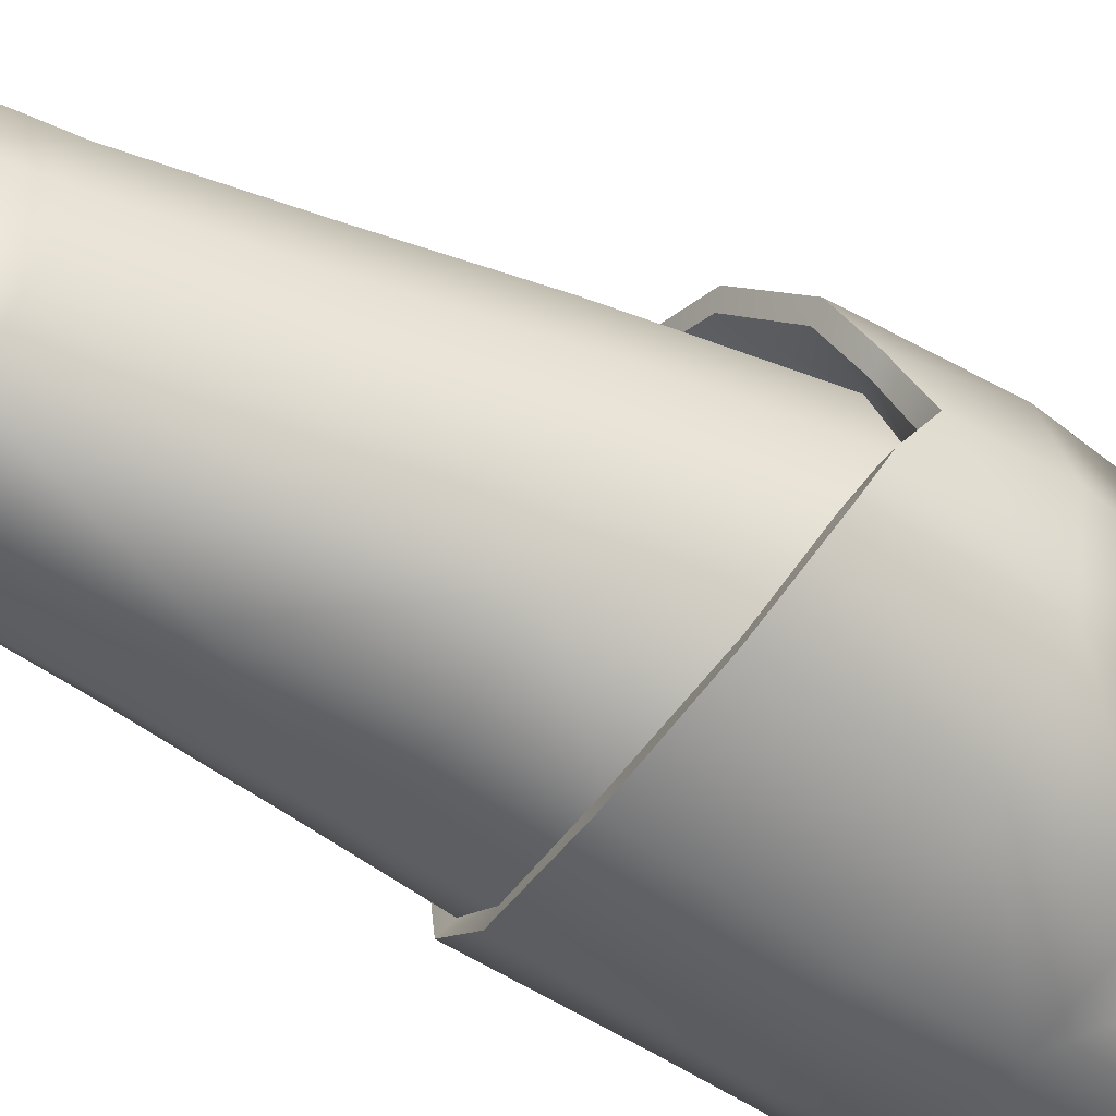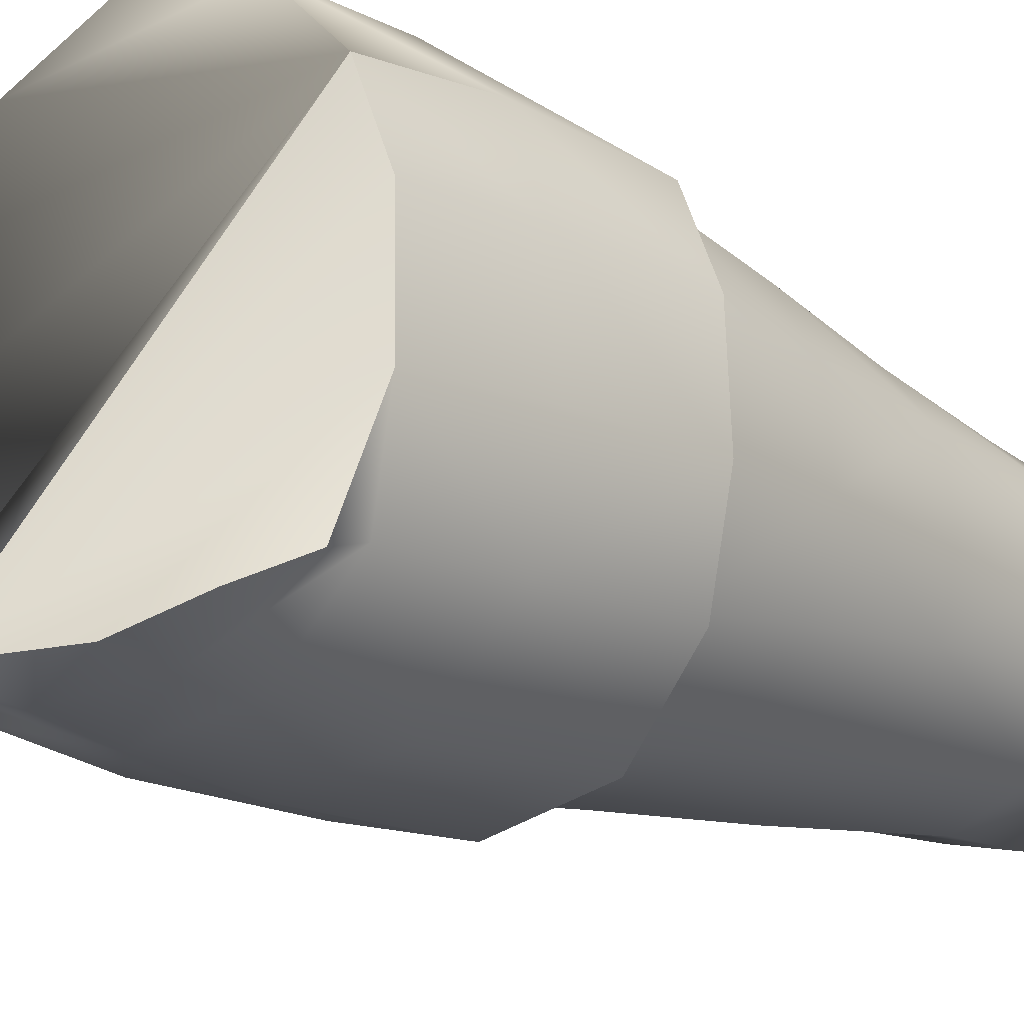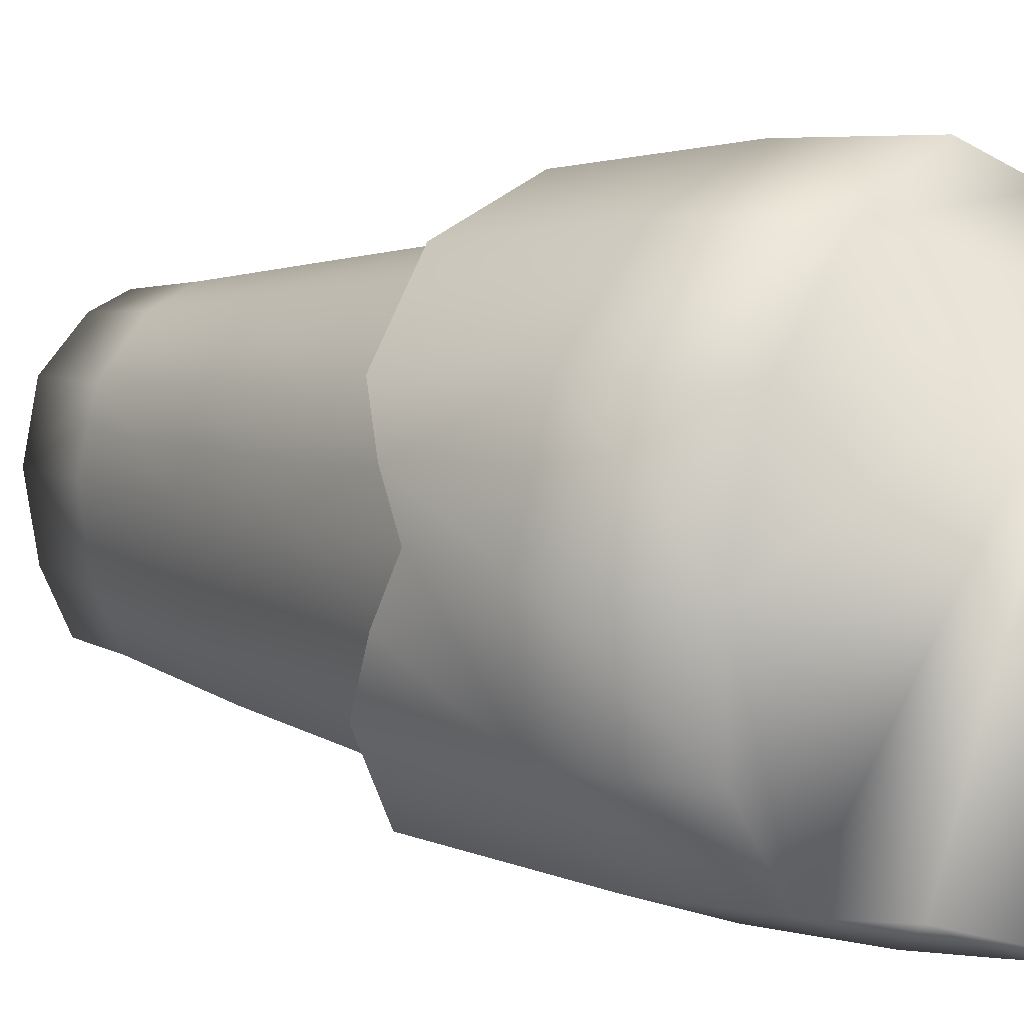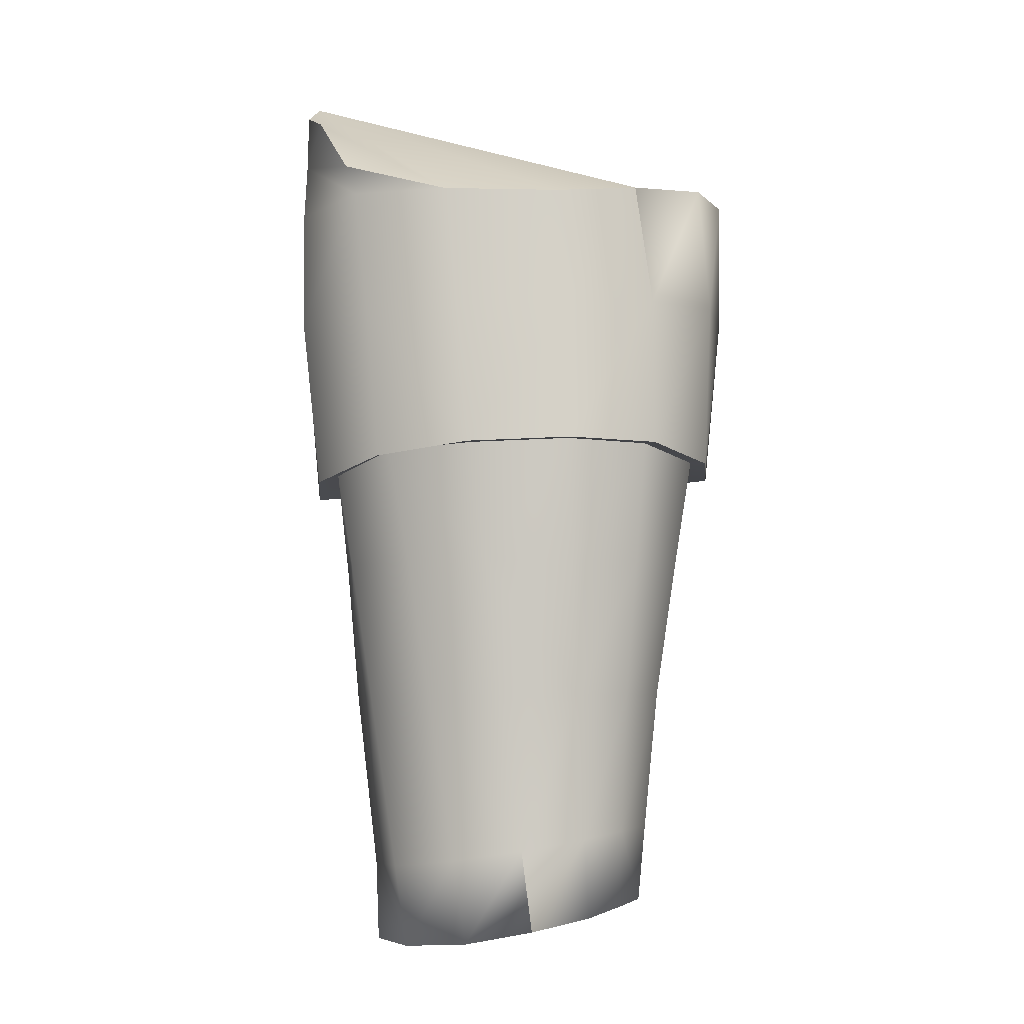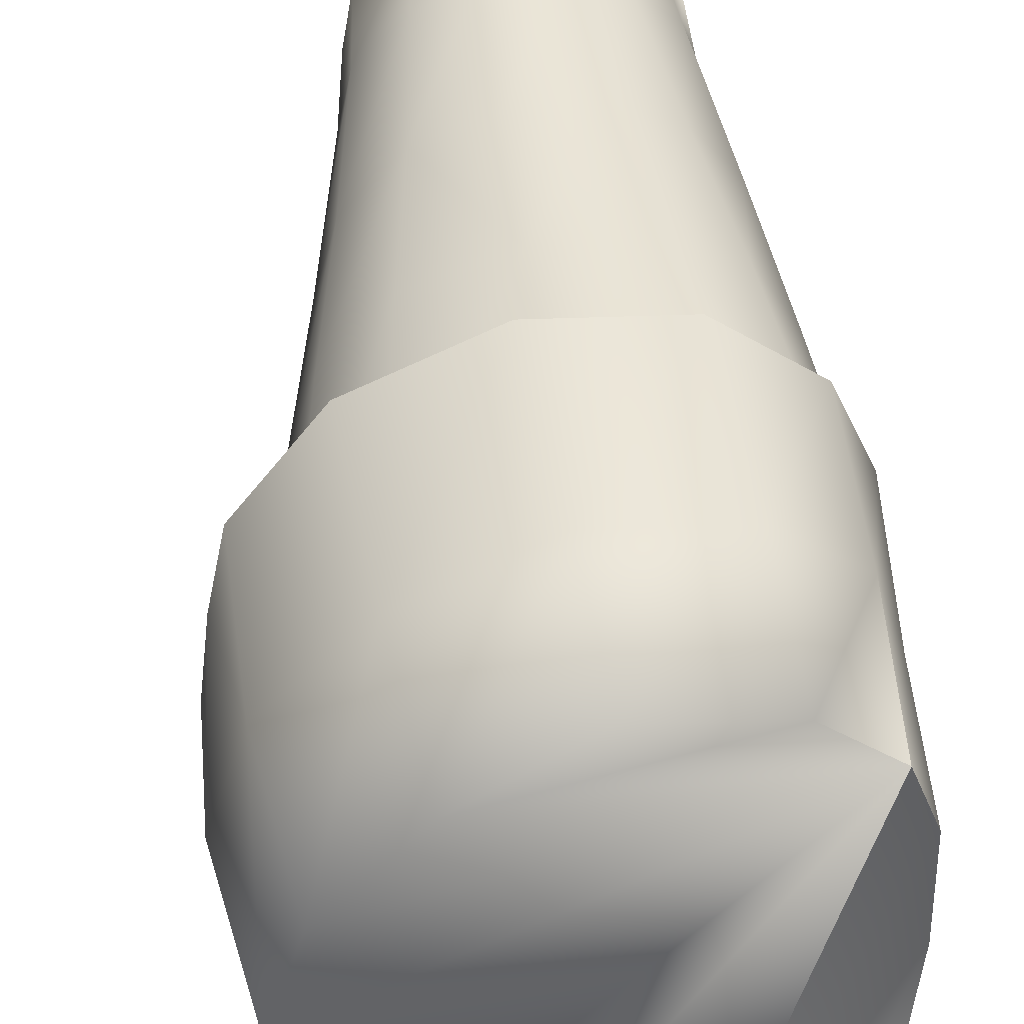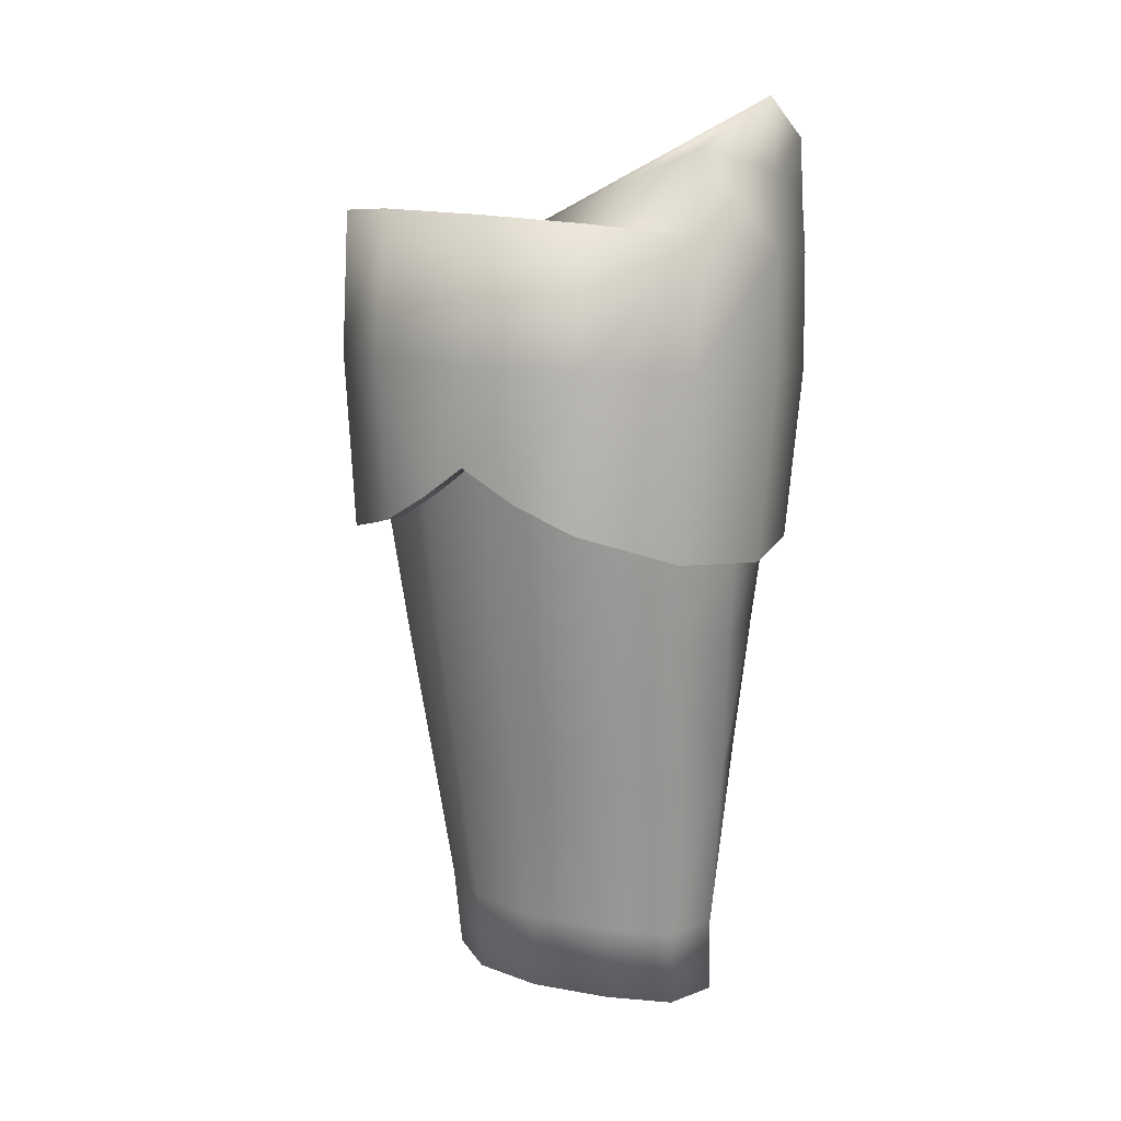
<metadata>
{"format":"obj","ext":"obj","renderer":"f3d","projection":"perspective","resolution":1024,"background":"white","views":[{"elev":-50.2,"azim":55.4,"up":"+Z"},{"elev":-21.4,"azim":-138.6,"up":"+Z"},{"elev":5.3,"azim":134.1,"up":"+Z"},{"elev":-4.8,"azim":-88.3,"up":"+Y"},{"elev":50.2,"azim":170.5,"up":"+Z"},{"elev":9.3,"azim":115.3,"up":"+Y"}]}
</metadata>
<code>
o 七七_mesh_七七.004
v 1.33 5.907 -0.4836
v 1.189 5.295 -0.4564
v 1.037 5.295 -0.6992
v 1.153 5.899 -0.7273
v 0.1612 5.725 0.3275
v 0.1868 5.295 0.2966
v 0.4135 5.295 0.4478
v 0.4059 5.679 0.5077
v 1.288 5.925 0.1025
v 1.156 5.295 0.1059
v 1.234 5.295 -0.1708
v 1.377 5.964 -0.1793
v 0.135 5.699 -0.601
v 0.124 5.295 -0.5275
v 0.02981 5.295 -0.2471
v 0.01946 5.715 -0.2987
v 0.3636 5.295 -0.7572
v 0.3934 5.632 -0.8153
v 0.7394 5.295 -0.8147
v 0.7979 5.606 -0.8548
v 0.06161 5.295 0.06484
v 0.03678 5.73 0.0504
v 0.9724 5.295 0.3339
v 1.092 5.934 0.3784
v 0.6853 5.295 0.4288
v 0.7139 5.826 0.4884
v 0.02981 5.295 -0.2471
v 0.01946 5.715 -0.2987
v 0.4526 4.06 0.3057
v 0.6322 4.056 0.294
v 0.6381 4.329 0.3187
v 0.4426 4.333 0.331
v 0.124 5.295 -0.5275
v 0.3636 5.295 -0.7572
v 0.3191 4.797 -0.6769
v 0.1142 4.803 -0.4492
v 0.2449 3.913 -0.5379
v 0.2708 4.195 -0.5827
v 0.5311 4.183 -0.6762
v 0.4955 3.907 -0.6626
v 0.1868 5.295 0.2966
v 0.06161 5.295 0.06484
v 0.09286 4.814 0.07799
v 0.2278 4.817 0.2594
v 1.156 5.295 0.1059
v 0.9724 5.295 0.3339
v 0.8767 4.818 0.2975
v 1.043 4.814 0.09926
v 1.037 5.295 -0.6992
v 0.9276 4.797 -0.6661
v 0.6431 4.795 -0.7596
v 0.7394 5.295 -0.8147
v 0.06519 3.985 -0.08201
v 0.1341 4.302 0.1046
v 0.07257 4.266 -0.118
v 0.8539 3.952 -0.4031
v 0.9068 4.228 -0.4201
v 0.9781 4.263 -0.1591
v 0.9283 3.986 -0.1479
v 0.6853 5.295 0.4288
v 0.6534 4.819 0.3759
v 0.7585 4.04 0.2379
v 0.723 3.919 -0.6026
v 0.1009 3.938 -0.3176
v 0.06519 3.985 -0.08201
v 0.2846 4.05 0.2309
v 0.1518 4.024 0.1192
v 0.8969 4.012 0.08175
v 1.189 5.295 -0.4564
v 1.062 4.802 -0.4408
v 0.265 4.322 0.2399
v 0.9399 4.295 0.07675
v 0.1165 4.227 -0.3626
v 0.07257 4.266 -0.118
v 0.0481 4.808 -0.1878
v 0.4232 4.82 0.3779
v 0.4135 5.295 0.4478
v 0.796 4.318 0.2491
v 0.7799 4.194 -0.6163
v 0.02981 5.295 -0.2471
v 0.0481 4.808 -0.1878
v 1.234 5.295 -0.1708
v 1.109 4.808 -0.1705
v 0.02981 5.295 -0.2471
v 0.2082 6.93 -0.8684
v 0.1638 6.671 0.2986
v 0.05584 6.647 -0.3958
v 0.06961 6.64 0.01085
v 0.1229 6.748 -0.7629
v 1.158 6.682 -0.8575
v 1.119 6.963 -0.8339
v 1.417 6.725 -0.5688
v 0.7565 6.731 0.6507
v 1.105 6.769 0.4845
v 1.364 6.773 0.183
v 1.464 6.753 -0.2147
v 0.7536 7.144 -0.9441
v 0.7628 6.892 -0.9695
v 0.1148 6.642 -0.7259
v 0.4227 6.82 -0.9457
v 0.7764 6.635 -0.989
v 0.4035 6.625 -0.9539
v 0.4317 7.014 -0.9424
v 0.3817 6.706 0.5443
v 0.788 6.227 -0.9949
v 0.8017 5.58 -0.9372
v 0.3772 5.608 -0.8844
v 0.3902 6.214 -0.951
v -0.01444 5.715 -0.311
v 0.01794 6.215 -0.3442
v 0.1034 6.209 -0.6815
v 0.08981 5.676 -0.6385
v -0.009994 5.729 0.05696
v 0.04711 6.226 0.05705
v 0.3764 6.254 0.5838
v 0.1349 6.242 0.3593
v 0.1101 5.724 0.3621
v 0.3804 5.673 0.562
v 0.7653 6.264 0.6484
v 0.7722 5.648 0.5888
v 1.138 6.278 0.4884
v 1.158 5.668 0.4348
v 1.402 5.737 0.1665
v 1.417 6.281 0.1972
v 1.525 6.271 -0.1932
v 1.46 5.832 -0.006222
v 1.496 5.938 -0.1666
v 1.469 6.26 -0.5731
v 1.477 5.824 -0.3449
v 1.198 6.244 -0.8647
v 1.448 5.732 -0.5475
v 1.217 5.621 -0.8193
v 1.217 5.621 -0.8193
v 1.448 5.732 -0.5475
v 1.391 5.735 -0.5209
v 1.194 5.646 -0.7483
v 1.477 5.824 -0.3449
v 1.496 5.938 -0.1666
v 1.428 5.944 -0.1719
v 1.418 5.827 -0.3382
v 1.46 5.832 -0.006222
v 1.402 5.737 0.1665
v 1.347 5.746 0.135
v 1.403 5.841 -0.02967
v 1.158 5.668 0.4348
v 1.122 5.677 0.3823
v 0.7722 5.648 0.5888
v 0.7672 5.656 0.5251
v 0.3804 5.673 0.562
v 0.1101 5.724 0.3621
v 0.1612 5.725 0.3275
v 0.4059 5.679 0.5077
v 0.01946 5.715 -0.2987
v 0.03678 5.73 0.0504
v -0.009994 5.729 0.05696
v -0.01444 5.715 -0.311
v 0.08981 5.676 -0.6385
v 0.135 5.699 -0.601
v 0.3934 5.632 -0.8153
v 0.3772 5.608 -0.8844
v 0.8017 5.58 -0.9372
v 0.7979 5.606 -0.8548
v 0.1101 5.724 0.3621
v 0.1612 5.725 0.3275
v 0.1349 6.242 0.3593
v 0.1101 5.724 0.3621
v 0.1638 6.671 0.2986
v 0.7979 5.606 -0.8548
v 1.194 5.646 -0.7483
v 1.153 5.899 -0.7273
v 1.391 5.735 -0.5209
v 1.33 5.907 -0.4836
v 1.418 5.827 -0.3382
v 1.428 5.944 -0.1719
v 1.377 5.964 -0.1793
v 1.403 5.841 -0.02967
v 1.347 5.746 0.135
v 1.288 5.925 0.1025
v 1.122 5.677 0.3823
v 1.092 5.934 0.3784
v 0.7672 5.656 0.5251
v 0.7139 5.826 0.4884
v 0.4059 5.679 0.5077
v 0.01444 5.715 -0.311
f 97 167 91
f 1 2 3
f 3 4 1
f 5 6 7
f 7 8 5
f 9 10 11
f 11 12 9
f 13 14 15
f 15 16 13
f 17 14 13
f 13 18 17
f 19 17 18
f 18 20 19
f 21 6 5
f 5 22 21
f 23 10 9
f 9 24 23
f 7 25 26
f 26 8 7
f 11 2 1
f 1 12 11
f 27 21 22
f 22 28 27
f 3 19 20
f 20 4 3
f 25 23 24
f 24 26 25
f 29 30 31
f 31 32 29
f 33 34 35
f 35 36 33
f 37 38 39
f 39 40 37
f 41 42 43
f 43 44 41
f 45 46 47
f 47 48 45
f 49 50 51
f 51 52 49
f 53 54 55
f 56 57 58
f 58 59 56
f 60 61 47
f 47 46 60
f 50 49 69
f 69 70 50
f 29 32 71
f 71 66 29
f 59 58 72
f 72 68 59
f 36 73 74
f 74 75 36
f 76 61 60
f 60 77 76
f 36 35 38
f 38 73 36
f 51 35 34
f 34 52 51
f 44 43 54
f 54 71 44
f 48 47 78
f 78 72 48
f 51 50 79
f 79 39 51
f 43 42 80
f 80 81 43
f 82 70 69
f 47 61 31
f 31 78 47
f 63 79 57
f 57 56 63
f 44 76 77
f 77 41 44
f 48 83 82
f 82 45 48
f 84 33 36
f 36 75 84
f 32 31 61
f 61 76 32
f 39 38 35
f 35 51 39
f 55 54 43
f 58 57 70
f 70 83 58
f 71 32 76
f 76 44 71
f 72 58 83
f 83 48 72
f 74 73 64
f 64 65 74
f 73 38 37
f 37 64 73
f 71 54 67
f 67 66 71
f 72 78 62
f 62 68 72
f 39 79 63
f 63 40 39
f 78 31 30
f 30 62 78
f 57 79 50
f 50 70 57
f 55 43 81
f 53 67 54
f 83 70 82
f 30 66 59
f 64 37 56
f 37 40 56
f 40 63 56
f 56 59 64
f 59 68 62
f 59 67 64
f 62 30 59
f 30 29 66
f 67 53 65
f 65 64 67
f 67 59 66
f 91 98 97
f 89 99 87
f 100 98 101
f 101 102 100
f 98 100 103
f 103 97 98
f 103 100 85
f 100 89 85
f 105 106 107
f 107 108 105
f 109 110 111
f 111 112 109
f 109 113 114
f 114 110 109
f 115 116 117
f 117 118 115
f 119 115 118
f 118 120 119
f 121 119 120
f 120 122 121
f 123 124 121
f 121 122 123
f 125 124 126
f 126 127 125
f 128 125 127
f 127 129 128
f 130 128 131
f 131 132 130
f 102 101 105
f 105 108 102
f 90 92 128
f 128 130 90
f 92 96 125
f 125 128 92
f 96 95 124
f 124 125 96
f 95 94 121
f 121 124 95
f 94 93 119
f 119 121 94
f 93 104 115
f 115 119 93
f 104 86 116
f 116 115 104
f 110 114 88
f 88 87 110
f 87 99 111
f 111 110 87
f 99 89 100
f 100 102 99
f 108 111 99
f 99 102 108
f 107 112 111
f 111 108 107
f 101 98 91
f 91 90 101
f 130 105 101
f 101 90 130
f 132 106 105
f 105 130 132
f 165 114 113
f 113 166 165
f 167 88 114
f 114 165 167
f 128 129 131
f 124 123 126
f 89 85 103
f 91 167 90
f 104 93 94
f 94 95 167
f 95 96 167
f 96 92 90
f 96 90 167
f 104 94 167
f 86 104 167
f 97 86 167
f 88 87 97
f 87 89 103
f 103 97 87
f 97 167 88
f 133 134 135
f 135 136 133
f 137 138 139
f 139 140 137
f 141 142 143
f 143 144 141
f 142 145 146
f 146 143 142
f 145 147 148
f 148 146 145
f 149 150 151
f 151 152 149
f 153 154 155
f 155 156 153
f 156 157 158
f 158 153 156
f 147 149 152
f 152 148 147
f 159 158 157
f 157 160 159
f 161 162 159
f 159 160 161
f 136 162 161
f 161 133 136
f 163 155 154
f 154 164 163
f 134 137 140
f 140 135 134
f 138 141 144
f 144 139 138
f 168 169 170
f 170 169 171
f 171 172 170
f 172 173 174
f 174 175 172
f 176 177 178
f 178 177 179
f 179 180 178
f 180 179 181
f 181 182 180
f 182 181 183
f 172 171 173
f 175 174 176
f 176 178 175

</code>
